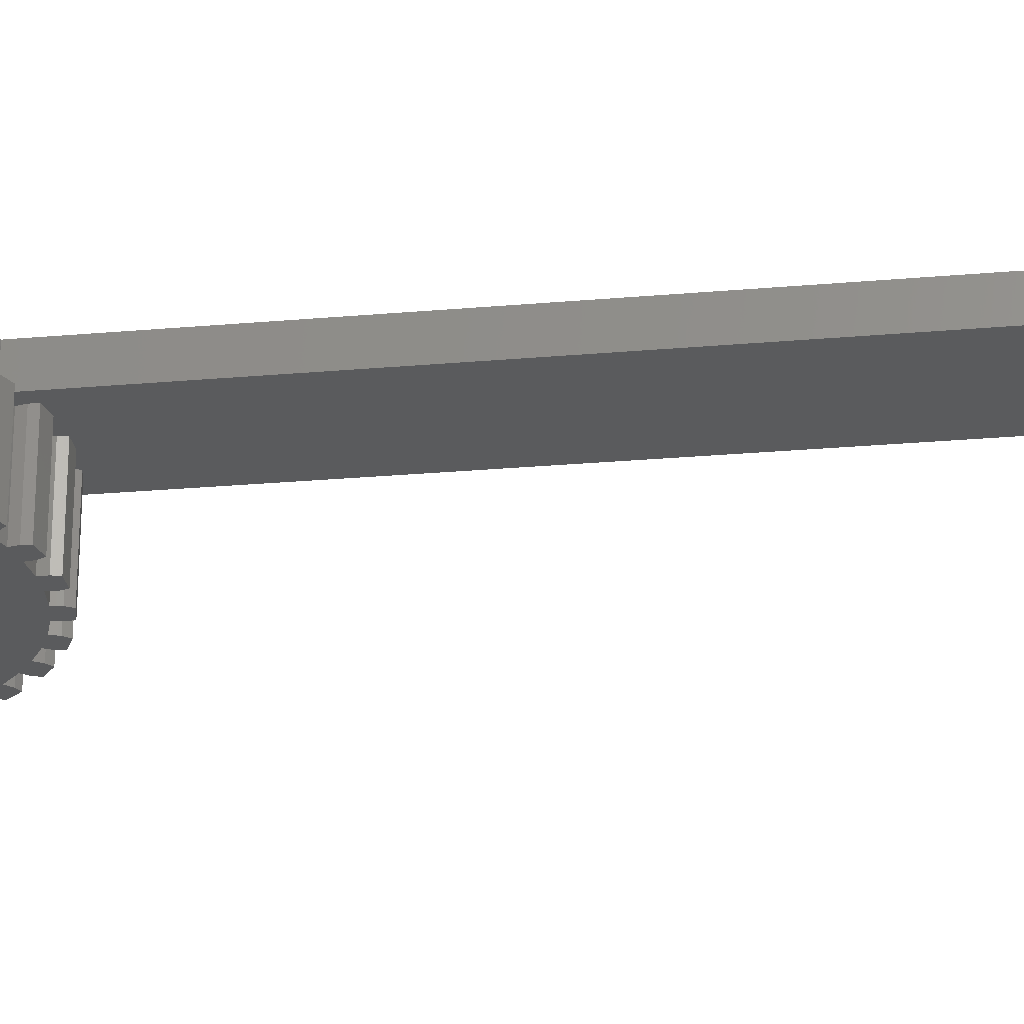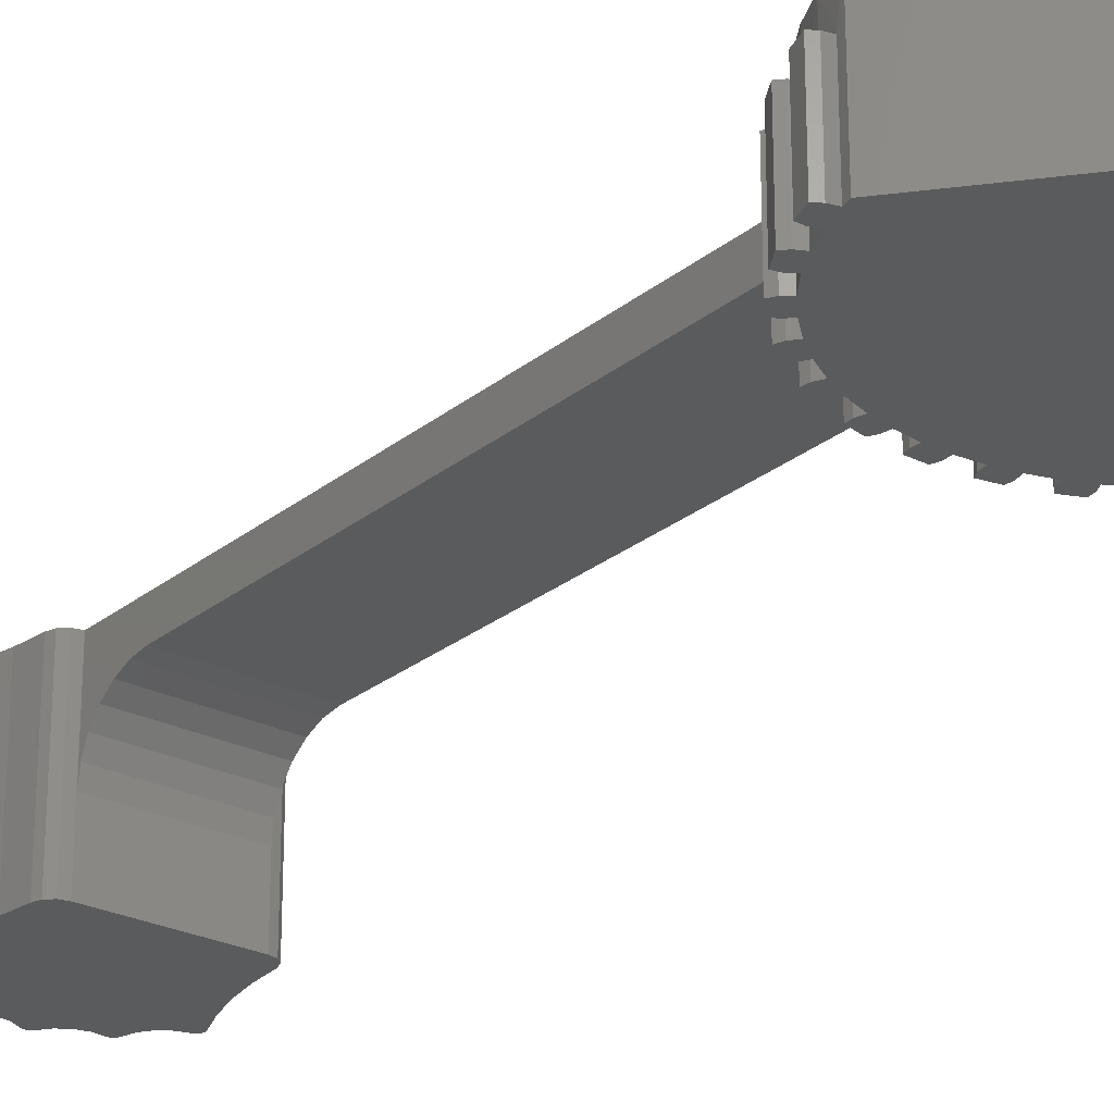
<metadata>
{"format":"stl","ext":"stl","renderer":"f3d","projection":"perspective","resolution":1024,"background":"white","views":[{"elev":-25.5,"azim":95.1,"up":"+Z"},{"elev":-25.8,"azim":-41.3,"up":"+Z"}]}
</metadata>
<code>
# stl→obj: 418 verts, 836 faces
v 0.8682 4.924 18
v -0.7699 151.1 18
v -0.8682 4.924 18
v 11.15 153.4 18
v 12.28 153.5 18
v 11.71 153.6 18
v 7.99 152.5 18
v 13.6 151.6 18
v 9.656 152.7 18
v 11.99 131.4 18
v 19.87 130.8 18
v 20.95 135 18
v 22.42 139.1 18
v 24.28 143 18
v 12.52 141.5 18
v 9.291 146.7 18
v 20.63 146.1 18
v 19.76 147.6 18
v 19.46 149.3 18
v 19.29 149.8 18
v 16.55 150.1 18
v 14.95 150.6 18
v 6.096 146.9 18
v 6.354 152.8 18
v 2.327 152.2 18
v 0.8802 151.4 18
v 2.339 142.1 18
v 5.834 141.9 18
v 3.395 153.5 18
v 4.946 153.7 18
v 4.412 154 18
v 3.827 153.9 18
v -13.98 -10.53 18
v -11.68 -13.03 18
v -8.955 -15.04 18
v -5.89 -16.48 18
v -2.603 -17.31 18
v -0.8682 -4.924 18
v -2.5 -4.33 18
v -3.83 -3.214 18
v -4.698 -1.71 18
v -5 6.123e-16 18
v -4.698 1.71 18
v -3.83 3.214 18
v -27.74 7.736 18
v -2.5 4.33 18
v -8.573 27.49 18
v -12.39 26 18
v -15.95 23.98 18
v -19.19 21.47 18
v -22.04 18.53 18
v -24.45 15.22 18
v -26.36 11.59 18
v 12.8 -11.93 18
v 28.4 4.794 18
v 27.43 8.775 18
v 25.91 12.58 18
v 23.86 16.13 18
v 21.33 19.35 18
v 18.37 22.18 18
v 15.04 24.56 18
v 11.4 26.45 18
v 10.26 -14.18 18
v 1.805 131.9 18
v 2.5 4.33 18
v 3.83 3.214 18
v 4.698 1.71 18
v 5 0 18
v 7.334 -15.89 18
v 16.53 124.3 18
v -3.444 125.4 18
v -3.518 151 18
v -3.753 150.5 18
v -4.227 148.9 18
v -5.238 147.5 18
v -6.661 146.6 18
v -8.32 146.2 18
v -8.902 145.9 18
v -7.756 140.7 18
v -6.717 136.5 18
v -6.09 132.2 18
v -5.879 127.9 18
v -5.566 126.6 18
v -4.704 125.7 18
v -3.51 125.4 18
v 9.03 141.7 18
v 24.39 143.7 18
v 24.11 144.2 18
v 23.55 144.5 18
v 21.94 145.1 18
v 16.59 124.3 18
v 17.82 124.6 18
v 18.77 125.4 18
v 19.21 126.5 18
v 0.8682 -4.924 18
v 0.7803 -17.48 18
v 2.5 -4.33 18
v 3.83 -3.214 18
v 4.135 -17 18
v 4.698 -1.71 18
v -9.238 145.4 18
v -9.195 144.8 18
v -3.017 151.4 18
v -2.425 151.3 18
v 18.23 150.2 18
v 18.82 150.2 18
v 12.67 153 18
v 16.59 124.3 -7
v 16.53 124.3 3
v -3.51 125.4 -7
v -3.444 125.4 3
v -9.195 144.8 -7
v 21.94 145.1 -7
v 23.55 144.5 -7
v 24.11 144.2 -7
v 24.39 143.7 -7
v 24.28 143 -7
v 22.42 139.1 -7
v -7.756 140.7 -7
v -3.753 150.5 -7
v -3.518 151 -7
v -0.7699 151.1 -7
v 14.95 150.6 -7
v 16.55 150.1 -7
v 19.29 149.8 -7
v 19.46 149.3 -7
v -4.227 148.9 -7
v 13.6 151.6 -7
v 0.8802 151.4 -7
v 2.327 152.2 -7
v 7.99 152.5 -7
v 9.656 152.7 -7
v 12.67 153 -7
v 3.827 153.9 -7
v 4.412 154 -7
v 3.395 153.5 -7
v 4.946 153.7 -7
v 6.354 152.8 -7
v -3.017 151.4 -7
v -2.425 151.3 -7
v 17.82 124.6 -7
v 18.77 125.4 -7
v 19.21 126.5 -7
v -4.704 125.7 -7
v -5.566 126.6 -7
v 19.87 130.8 -7
v -5.879 127.9 -7
v -6.09 132.2 -7
v 20.95 135 -7
v -6.717 136.5 -7
v 20.63 146.1 -7
v -9.238 145.4 -7
v -8.32 146.2 -7
v -8.902 145.9 -7
v 19.76 147.6 -7
v -6.661 146.6 -7
v -5.238 147.5 -7
v 12.28 153.5 -7
v 11.15 153.4 -7
v 11.71 153.6 -7
v 18.23 150.2 -7
v 18.82 150.2 -7
v 5.834 141.9 13
v 2.339 142.1 13
v 1.805 131.9 13
v 5.951 137.6 13
v 6.701 138.1 13
v 6.096 146.9 13
v 12.52 141.5 13
v 9.03 141.7 13
v 7.628 138.1 13
v 8.378 137.6 13
v 11.99 131.4 13
v 9.291 146.7 13
v 7.628 135.3 13
v 6.701 135.3 13
v 5.951 135.8 13
v 5.665 136.7 13
v 8.665 136.7 13
v 8.378 135.8 13
v 7.628 135.3 3
v 8.378 135.8 3
v 8.665 136.7 3
v 6.701 135.3 3
v 5.951 135.8 3
v 5.665 136.7 3
v 6.701 138.1 3
v 5.951 137.6 3
v 7.628 138.1 3
v 8.378 137.6 3
v -6.092 30.4 13
v -6.237 29.34 13
v -8.573 27.49 13
v -5.988 28.17 13
v 9.236 29.59 13
v 11.4 26.45 13
v 9.271 28.53 13
v 8.9 27.39 13
v 3.136 29.84 13
v 2.881 30.87 13
v 6.798 30.25 13
v -3.968 115.4 13
v 16 114.3 13
v 0.3609 31 13
v -3.599 30.79 13
v -4.845 30.59 13
v 8.017 29.92 13
v 1.621 30.93 13
v 5.988 28.17 13
v 3.01 28.64 13
v 6.237 29.34 13
v -3.118e-14 30 13
v -3.136 29.84 13
v -3.118e-14 28.8 13
v -3.01 28.64 13
v 16.14 116.9 12.66
v 16.27 119.3 11.66
v 16.38 121.4 10.07
v 16.46 123 8
v 16.51 124 5.588
v -3.462 125 5.588
v -3.514 124 8
v -3.598 122.4 10.07
v -3.706 120.4 11.66
v -3.832 118 12.66
v 9.236 29.59 0
v 6.237 29.34 0
v 8.017 29.92 0
v 6.798 30.25 0
v -29.37 9.922 0
v -28.92 11.1 0
v -28.53 9.271 0
v -26.66 15.81 0
v -25.98 16.87 0
v -25.98 15 0
v 27.41 12.2 0
v 26.31 11.71 0
v 24.94 14.4 0
v -15.81 26.66 0
v -15 25.98 0
v -16.87 25.98 0
v -12.2 27.41 0
v -8.9 27.39 0
v -11.71 26.31 0
v -3.599 30.79 0
v -3.136 29.84 0
v -4.845 30.59 0
v 0.3609 31 0
v 1.621 30.93 0
v -3.73e-14 30 0
v 28.4 4.794 0
v 12.8 -11.93 0
v 3.83 3.214 0
v 2.5 4.33 0
v 0.8682 4.924 0
v 28.17 5.988 0
v -14.4 24.94 0
v -16.93 23.3 0
v -17.63 24.27 0
v -17.93 25.29 0
v -9.271 28.53 0
v -12.28 28.46 0
v -11.1 28.92 0
v -9.922 29.37 0
v -13.98 -10.53 0
v -2.603 -17.31 0
v -5.89 -16.48 0
v -8.955 -15.04 0
v -11.68 -13.03 0
v 0.8682 -4.924 0
v 10.26 -14.18 0
v 7.334 -15.89 0
v 4.135 -17 0
v -27.74 7.736 0
v -27.39 8.9 0
v -26.31 11.71 0
v -24.94 14.4 0
v -23.3 16.93 0
v -21.4 19.27 0
v -19.27 21.4 0
v -5.988 28.17 0
v -3.01 28.64 0
v -0.8682 4.924 0
v -2.5 4.33 0
v -3.83 3.214 0
v -3.118e-14 28.8 0
v 3.01 28.64 0
v 5.988 28.17 0
v 8.9 27.39 0
v 11.71 26.31 0
v 14.4 24.94 0
v 16.93 23.3 0
v 19.27 21.4 0
v 21.4 19.27 0
v 23.3 16.93 0
v 27.39 8.9 0
v -4.698 1.71 0
v -5 6.123e-16 0
v -4.698 -1.71 0
v -3.83 -3.214 0
v -2.5 -4.33 0
v -0.8682 -4.924 0
v 2.5 -4.33 0
v 3.83 -3.214 0
v 4.698 -1.71 0
v 5 0 0
v 4.698 1.71 0
v 12.94 28.17 0
v 14.06 27.6 0
v 12.2 27.41 0
v 15.19 27.03 0
v 15 25.98 0
v 0.7803 -17.48 0
v -27.41 12.2 0
v -28.46 12.28 0
v -24.27 17.63 0
v -25.29 17.93 0
v -21.01 22.79 0
v -20.07 22.29 0
v -21.9 21.9 0
v -22.79 21.01 0
v -22.29 20.07 0
v 30.25 6.798 0
v 29.34 6.237 0
v 29.92 8.017 0
v 27.03 15.19 0
v 27.6 14.06 0
v 25.98 15 0
v 28.17 12.94 0
v 24.07 19.49 0
v 24.87 18.51 0
v 24.27 17.63 0
v 18.51 24.87 0
v 19.49 24.07 0
v 17.63 24.27 0
v 20.47 23.28 0
v 20.07 22.29 0
v -6.092 30.4 0
v -6.237 29.34 0
v 28.53 9.271 0
v 29.59 9.236 0
v 22.29 20.07 0
v 23.28 20.47 0
v 9.271 28.53 0
v 2.881 30.87 0
v 3.136 29.84 0
v 28.4 4.794 13
v 28.17 5.988 13
v -27.39 8.9 13
v -27.74 7.736 13
v -23.3 16.93 13
v -24.94 14.4 13
v -21.4 19.27 13
v -14.4 24.94 13
v -16.93 23.3 13
v -11.71 26.31 13
v -26.31 11.71 13
v -19.27 21.4 13
v -8.9 27.39 13
v 16.93 23.3 13
v 14.4 24.94 13
v 19.27 21.4 13
v 24.94 14.4 13
v 23.3 16.93 13
v 26.31 11.71 13
v 11.71 26.31 13
v 21.4 19.27 13
v 27.39 8.9 13
v -17.63 24.27 13
v -17.93 25.29 13
v -16.87 25.98 13
v -15 25.98 13
v -15.81 26.66 13
v -22.29 20.07 13
v -22.79 21.01 13
v -21.9 21.9 13
v -20.07 22.29 13
v -21.01 22.79 13
v -24.27 17.63 13
v -25.29 17.93 13
v -25.98 16.87 13
v -26.66 15.81 13
v -25.98 15 13
v -27.41 12.2 13
v -28.46 12.28 13
v -28.92 11.1 13
v -29.37 9.922 13
v -28.53 9.271 13
v 29.59 9.236 13
v 28.53 9.271 13
v 29.92 8.017 13
v 30.25 6.798 13
v 29.34 6.237 13
v 27.41 12.2 13
v 28.17 12.94 13
v 27.6 14.06 13
v 25.98 15 13
v 27.03 15.19 13
v 23.28 20.47 13
v 22.29 20.07 13
v 24.07 19.49 13
v 24.87 18.51 13
v 24.27 17.63 13
v 20.07 22.29 13
v 20.47 23.28 13
v 17.63 24.27 13
v 19.49 24.07 13
v 18.51 24.87 13
v 15 25.98 13
v 15.19 27.03 13
v 12.2 27.41 13
v 14.06 27.6 13
v 12.94 28.17 13
v -12.2 27.41 13
v -9.271 28.53 13
v -9.922 29.37 13
v -11.1 28.92 13
v -12.28 28.46 13
f 1 2 3
f 4 5 6
f 7 8 9
f 10 11 12
f 10 12 13
f 10 13 14
f 10 14 15
f 16 17 18
f 16 18 19
f 16 19 20
f 16 20 21
f 16 21 22
f 16 22 8
f 16 8 7
f 16 7 23
f 23 7 24
f 23 24 25
f 23 25 26
f 23 26 27
f 23 27 28
f 29 25 24
f 29 24 30
f 29 30 31
f 29 31 32
f 33 34 35
f 33 35 36
f 33 36 37
f 33 37 38
f 33 38 39
f 33 39 40
f 33 40 41
f 33 41 42
f 33 42 43
f 33 43 44
f 45 33 44
f 45 44 46
f 45 46 3
f 45 3 47
f 45 47 48
f 45 48 49
f 45 49 50
f 45 50 51
f 45 51 52
f 45 52 53
f 54 55 56
f 54 56 57
f 54 57 58
f 54 58 59
f 54 59 60
f 54 60 61
f 54 61 62
f 54 62 63
f 64 27 26
f 64 26 2
f 64 2 1
f 64 1 65
f 64 65 66
f 64 66 67
f 64 67 68
f 64 68 69
f 64 69 63
f 64 63 62
f 64 62 70
f 64 70 10
f 71 47 3
f 71 3 2
f 71 2 72
f 71 72 73
f 71 73 74
f 71 74 75
f 71 75 76
f 71 76 77
f 71 77 78
f 71 78 79
f 71 79 80
f 71 80 81
f 71 81 82
f 71 82 83
f 71 83 84
f 71 84 85
f 86 15 14
f 86 14 87
f 86 87 88
f 86 88 89
f 86 89 90
f 86 90 17
f 86 17 16
f 70 91 92
f 70 92 93
f 70 93 94
f 70 94 11
f 70 11 10
f 38 37 95
f 95 37 96
f 95 96 97
f 97 96 98
f 98 96 99
f 98 99 100
f 100 99 68
f 68 99 69
f 101 102 78
f 78 102 79
f 72 2 103
f 103 2 104
f 21 20 105
f 105 20 106
f 5 4 107
f 107 4 9
f 107 9 8
f 91 70 108
f 108 70 109
f 108 109 110
f 110 109 111
f 110 111 85
f 85 111 71
f 112 113 114
f 112 114 115
f 112 115 116
f 112 116 117
f 112 117 118
f 112 118 119
f 120 121 122
f 120 122 123
f 120 123 124
f 120 124 125
f 120 125 126
f 120 126 127
f 128 123 122
f 128 122 129
f 128 129 130
f 128 130 131
f 128 131 132
f 128 132 133
f 134 135 136
f 136 135 137
f 136 137 130
f 130 137 138
f 130 138 131
f 139 140 121
f 121 140 122
f 141 108 142
f 142 108 110
f 142 110 143
f 143 110 144
f 143 144 145
f 143 145 146
f 146 145 147
f 146 147 148
f 146 148 149
f 149 148 150
f 149 150 118
f 118 150 119
f 113 112 151
f 151 112 152
f 151 152 153
f 153 152 154
f 151 153 155
f 155 153 156
f 155 156 157
f 127 126 157
f 157 126 155
f 133 132 158
f 158 132 159
f 158 159 160
f 124 161 125
f 125 161 162
f 12 118 13
f 13 118 117
f 13 117 14
f 118 12 149
f 149 12 11
f 149 11 146
f 146 11 94
f 146 94 143
f 143 94 142
f 142 94 93
f 142 93 141
f 141 93 92
f 141 92 108
f 108 92 91
f 80 148 81
f 81 148 147
f 81 147 82
f 148 80 150
f 150 80 79
f 150 79 119
f 119 79 102
f 119 102 112
f 110 85 144
f 144 85 84
f 144 84 145
f 145 84 83
f 145 83 147
f 147 83 82
f 163 164 165
f 163 165 166
f 163 166 167
f 163 167 168
f 169 170 171
f 169 171 172
f 169 172 173
f 168 167 171
f 168 171 170
f 168 170 174
f 165 173 175
f 165 175 176
f 165 176 177
f 165 177 178
f 165 178 166
f 173 172 179
f 173 179 180
f 173 180 175
f 181 180 182
f 182 180 179
f 182 179 183
f 180 181 175
f 175 181 184
f 175 184 176
f 176 184 185
f 176 185 177
f 177 185 186
f 177 186 178
f 187 166 188
f 188 166 178
f 188 178 186
f 166 187 167
f 167 187 189
f 167 189 171
f 171 189 190
f 171 190 172
f 172 190 183
f 172 183 179
f 189 187 190
f 190 187 188
f 190 188 183
f 183 188 186
f 183 186 182
f 182 186 185
f 182 185 181
f 181 185 184
f 165 164 64
f 64 164 27
f 164 163 27
f 27 163 28
f 28 163 23
f 23 163 168
f 23 168 16
f 16 168 174
f 86 16 170
f 170 16 174
f 170 169 86
f 86 169 15
f 169 173 15
f 15 173 10
f 165 64 173
f 173 64 10
f 191 192 193
f 192 194 193
f 195 196 197
f 196 198 197
f 199 200 201
f 202 203 204
f 202 204 205
f 202 205 206
f 202 206 191
f 202 191 193
f 203 196 195
f 203 195 207
f 203 207 201
f 203 201 200
f 203 200 208
f 203 208 204
f 209 210 211
f 211 210 199
f 211 199 201
f 204 212 205
f 205 212 213
f 212 214 213
f 213 214 215
f 70 62 196
f 70 196 203
f 70 203 216
f 70 216 217
f 70 217 218
f 70 218 219
f 70 219 220
f 70 220 109
f 71 111 221
f 71 221 222
f 71 222 223
f 71 223 224
f 71 224 225
f 71 225 202
f 71 202 193
f 71 193 47
f 223 217 224
f 224 217 216
f 224 216 225
f 225 216 203
f 225 203 202
f 217 223 218
f 218 223 222
f 218 222 219
f 219 222 221
f 219 221 220
f 220 221 111
f 220 111 109
f 14 117 87
f 87 117 116
f 87 116 88
f 88 116 115
f 88 115 89
f 89 115 114
f 17 155 18
f 18 155 126
f 18 126 19
f 155 17 151
f 151 17 90
f 151 90 113
f 113 90 89
f 113 89 114
f 19 126 20
f 20 126 125
f 20 125 106
f 106 125 162
f 106 162 105
f 105 162 161
f 22 128 8
f 8 128 133
f 8 133 107
f 128 22 123
f 123 22 21
f 123 21 124
f 124 21 105
f 124 105 161
f 107 133 5
f 5 133 158
f 5 158 6
f 6 158 160
f 6 160 4
f 4 160 159
f 7 9 131
f 131 9 132
f 9 4 132
f 132 4 159
f 30 24 137
f 137 24 138
f 24 7 138
f 138 7 131
f 30 137 31
f 31 137 135
f 31 135 32
f 32 135 134
f 32 134 29
f 29 134 136
f 26 122 2
f 2 122 140
f 2 140 104
f 122 26 129
f 129 26 25
f 129 25 130
f 130 25 29
f 130 29 136
f 104 140 103
f 103 140 139
f 103 139 72
f 72 139 121
f 72 121 73
f 73 121 120
f 75 156 76
f 76 156 153
f 76 153 77
f 156 75 157
f 157 75 74
f 157 74 127
f 127 74 73
f 127 73 120
f 77 153 78
f 78 153 154
f 78 154 101
f 101 154 152
f 101 152 102
f 102 152 112
f 226 227 228
f 227 229 228
f 230 231 232
f 233 234 235
f 236 237 238
f 239 240 241
f 242 243 244
f 245 246 247
f 248 249 250
f 251 252 253
f 251 253 254
f 251 254 255
f 251 255 256
f 257 258 259
f 257 259 260
f 257 260 241
f 257 241 240
f 261 243 242
f 261 242 262
f 261 262 263
f 261 263 264
f 265 266 267
f 265 267 268
f 265 268 269
f 270 252 271
f 270 271 272
f 270 272 273
f 274 275 276
f 274 276 277
f 274 277 278
f 274 278 279
f 274 279 280
f 274 280 258
f 274 258 257
f 274 257 244
f 274 244 243
f 274 243 281
f 274 281 282
f 274 282 283
f 274 283 284
f 274 284 285
f 274 285 265
f 255 283 282
f 255 282 286
f 255 286 287
f 255 287 288
f 255 288 289
f 255 289 290
f 255 290 291
f 255 291 292
f 255 292 293
f 255 293 294
f 255 294 295
f 255 295 238
f 255 238 237
f 255 237 296
f 265 285 297
f 265 297 298
f 265 298 299
f 265 299 300
f 265 300 301
f 265 301 302
f 252 270 303
f 252 303 304
f 252 304 305
f 252 305 306
f 252 306 307
f 252 307 253
f 308 309 310
f 310 309 311
f 310 311 290
f 290 311 312
f 290 312 291
f 273 313 270
f 270 313 302
f 313 266 302
f 302 266 265
f 314 276 315
f 315 276 231
f 276 275 231
f 231 275 232
f 316 278 317
f 317 278 234
f 278 277 234
f 234 277 235
f 318 319 320
f 320 319 280
f 320 280 321
f 321 280 279
f 321 279 322
f 323 324 325
f 325 324 296
f 324 256 296
f 296 256 255
f 326 327 328
f 328 327 238
f 327 329 238
f 238 329 236
f 330 331 294
f 294 331 332
f 294 332 295
f 333 334 335
f 335 334 336
f 335 336 292
f 292 336 337
f 292 337 293
f 247 246 338
f 338 246 339
f 246 282 339
f 339 282 281
f 296 340 325
f 325 340 341
f 342 343 294
f 294 343 330
f 289 288 344
f 344 288 227
f 344 227 226
f 345 346 249
f 249 346 250
f 346 287 250
f 250 287 286
f 283 46 284
f 284 46 44
f 284 44 285
f 285 44 43
f 285 43 297
f 297 43 42
f 297 42 298
f 46 283 3
f 3 283 255
f 3 255 1
f 1 255 254
f 1 254 65
f 65 254 253
f 65 253 66
f 66 253 307
f 66 307 67
f 67 307 306
f 67 306 68
f 270 97 303
f 303 97 98
f 303 98 304
f 304 98 100
f 304 100 305
f 305 100 68
f 305 68 306
f 97 270 95
f 95 270 302
f 95 302 38
f 38 302 301
f 38 301 39
f 39 301 300
f 39 300 40
f 40 300 299
f 40 299 41
f 41 299 298
f 41 298 42
f 347 251 348
f 348 251 256
f 349 275 350
f 350 275 274
f 351 352 52
f 351 52 51
f 351 51 353
f 354 355 49
f 354 49 48
f 354 48 356
f 350 45 349
f 349 45 53
f 349 53 357
f 52 352 53
f 53 352 357
f 353 51 358
f 358 51 50
f 358 50 355
f 355 50 49
f 356 48 359
f 359 48 47
f 359 47 193
f 360 361 61
f 360 61 60
f 360 60 362
f 363 364 58
f 363 58 57
f 363 57 365
f 196 62 366
f 366 62 61
f 366 61 361
f 362 60 367
f 367 60 59
f 367 59 364
f 364 59 58
f 365 57 368
f 368 57 56
f 368 56 348
f 348 56 55
f 348 55 347
f 33 45 265
f 265 45 350
f 265 350 274
f 33 265 34
f 34 265 269
f 34 269 35
f 35 269 268
f 35 268 36
f 36 268 267
f 36 267 37
f 37 267 266
f 37 266 96
f 96 266 313
f 96 313 99
f 99 313 273
f 99 273 69
f 69 273 272
f 69 272 63
f 63 272 271
f 63 271 54
f 54 271 252
f 251 347 252
f 252 347 55
f 252 55 54
f 369 355 370
f 370 355 354
f 370 354 371
f 371 354 372
f 371 372 373
f 374 353 375
f 375 353 358
f 375 358 376
f 376 358 377
f 376 377 378
f 379 380 351
f 351 380 381
f 351 381 352
f 352 381 382
f 352 382 383
f 384 385 357
f 357 385 386
f 357 386 349
f 349 386 387
f 349 387 388
f 389 390 391
f 391 390 368
f 391 368 392
f 392 368 348
f 392 348 393
f 365 394 395
f 365 395 396
f 365 396 363
f 397 363 398
f 398 363 396
f 399 400 401
f 401 400 367
f 401 367 402
f 402 367 364
f 402 364 403
f 362 404 360
f 360 404 405
f 360 405 406
f 406 405 407
f 406 407 408
f 361 409 366
f 366 409 410
f 366 410 411
f 411 410 412
f 411 412 413
f 359 414 356
f 415 416 417
f 415 417 418
f 415 418 414
f 415 414 359
f 349 388 275
f 275 388 232
f 357 276 384
f 384 276 314
f 352 277 357
f 357 277 276
f 352 383 277
f 277 383 235
f 351 278 379
f 379 278 316
f 353 279 351
f 351 279 278
f 353 374 279
f 279 374 322
f 358 280 377
f 377 280 319
f 355 258 358
f 358 258 280
f 355 369 258
f 258 369 259
f 354 257 372
f 372 257 240
f 356 244 354
f 354 244 257
f 356 414 244
f 244 414 242
f 359 243 415
f 415 243 261
f 243 359 281
f 281 359 193
f 281 193 194
f 194 192 281
f 281 192 339
f 215 282 213
f 213 282 246
f 214 286 215
f 215 286 282
f 214 212 286
f 286 212 250
f 210 287 199
f 199 287 346
f 209 288 210
f 210 288 287
f 209 211 288
f 288 211 227
f 198 289 197
f 197 289 344
f 289 198 290
f 290 198 196
f 290 196 366
f 366 411 290
f 290 411 310
f 361 291 409
f 409 291 312
f 360 292 361
f 361 292 291
f 360 406 292
f 292 406 335
f 362 293 404
f 404 293 337
f 367 294 362
f 362 294 293
f 367 400 294
f 294 400 342
f 364 295 403
f 403 295 332
f 363 238 364
f 364 238 295
f 363 397 238
f 238 397 328
f 365 237 394
f 394 237 236
f 368 296 365
f 365 296 237
f 368 390 296
f 296 390 340
f 348 256 393
f 393 256 324
f 191 338 192
f 192 338 339
f 247 338 206
f 206 338 191
f 245 247 205
f 205 247 206
f 213 246 205
f 205 246 245
f 204 248 212
f 212 248 250
f 249 248 208
f 208 248 204
f 345 249 200
f 200 249 208
f 199 346 200
f 200 346 345
f 201 229 211
f 211 229 227
f 228 229 207
f 207 229 201
f 226 228 195
f 195 228 207
f 197 344 195
f 195 344 226
f 387 230 388
f 388 230 232
f 231 230 386
f 386 230 387
f 315 231 385
f 385 231 386
f 384 314 385
f 385 314 315
f 382 233 383
f 383 233 235
f 234 233 381
f 381 233 382
f 317 234 380
f 380 234 381
f 379 316 380
f 380 316 317
f 375 321 374
f 374 321 322
f 320 321 376
f 376 321 375
f 318 320 378
f 378 320 376
f 377 319 378
f 378 319 318
f 370 260 369
f 369 260 259
f 241 260 371
f 371 260 370
f 239 241 373
f 373 241 371
f 372 240 373
f 373 240 239
f 418 262 414
f 414 262 242
f 263 262 417
f 417 262 418
f 264 263 416
f 416 263 417
f 415 261 416
f 416 261 264
f 413 308 411
f 411 308 310
f 309 308 412
f 412 308 413
f 311 309 410
f 410 309 412
f 409 312 410
f 410 312 311
f 408 333 406
f 406 333 335
f 334 333 407
f 407 333 408
f 336 334 405
f 405 334 407
f 404 337 405
f 405 337 336
f 399 343 400
f 400 343 342
f 330 343 401
f 401 343 399
f 331 330 402
f 402 330 401
f 403 332 402
f 402 332 331
f 398 326 397
f 397 326 328
f 327 326 396
f 396 326 398
f 329 327 395
f 395 327 396
f 394 236 395
f 395 236 329
f 389 341 390
f 390 341 340
f 325 341 391
f 391 341 389
f 323 325 392
f 392 325 391
f 393 324 392
f 392 324 323

</code>
